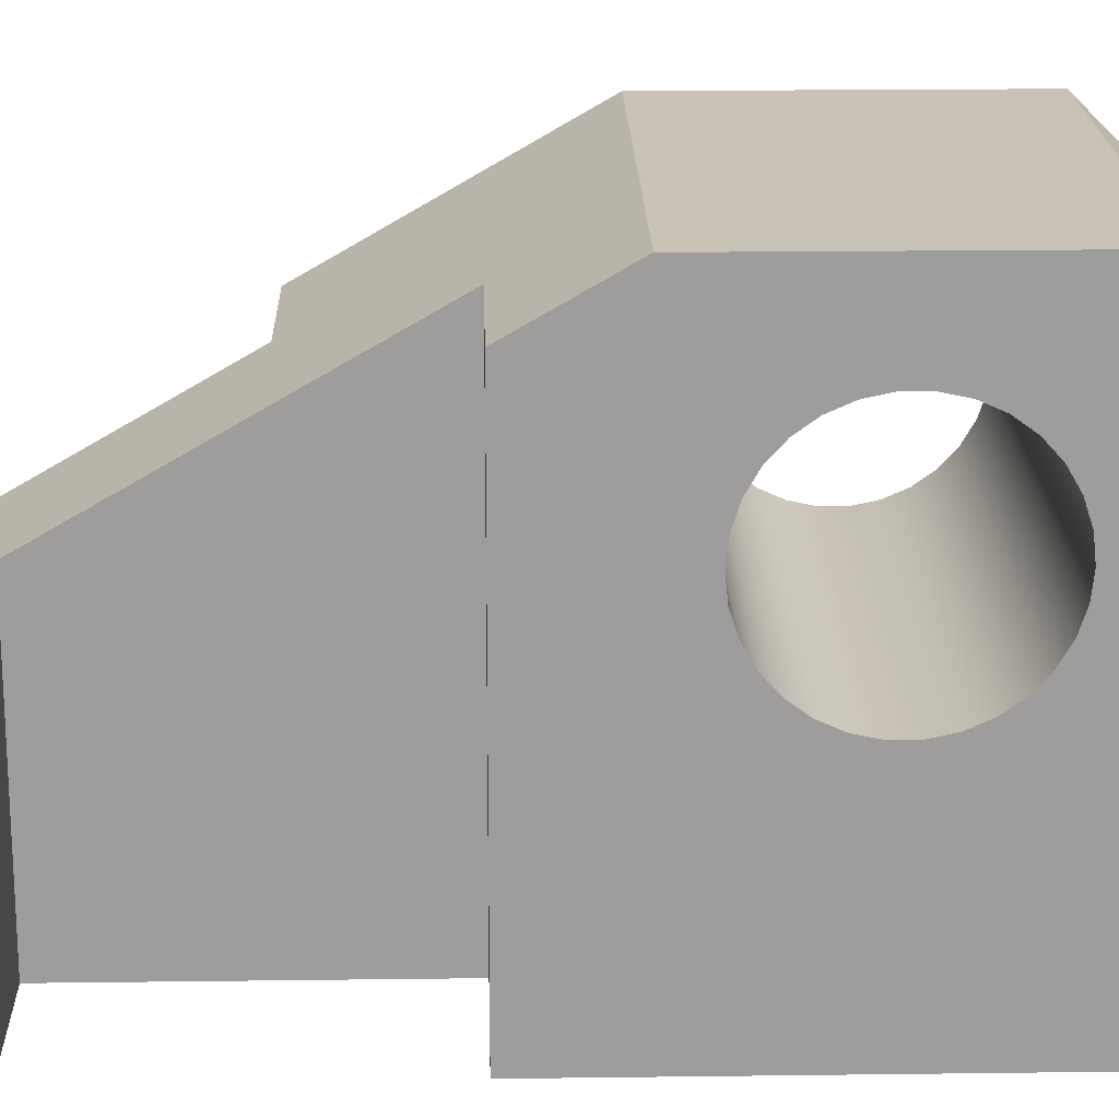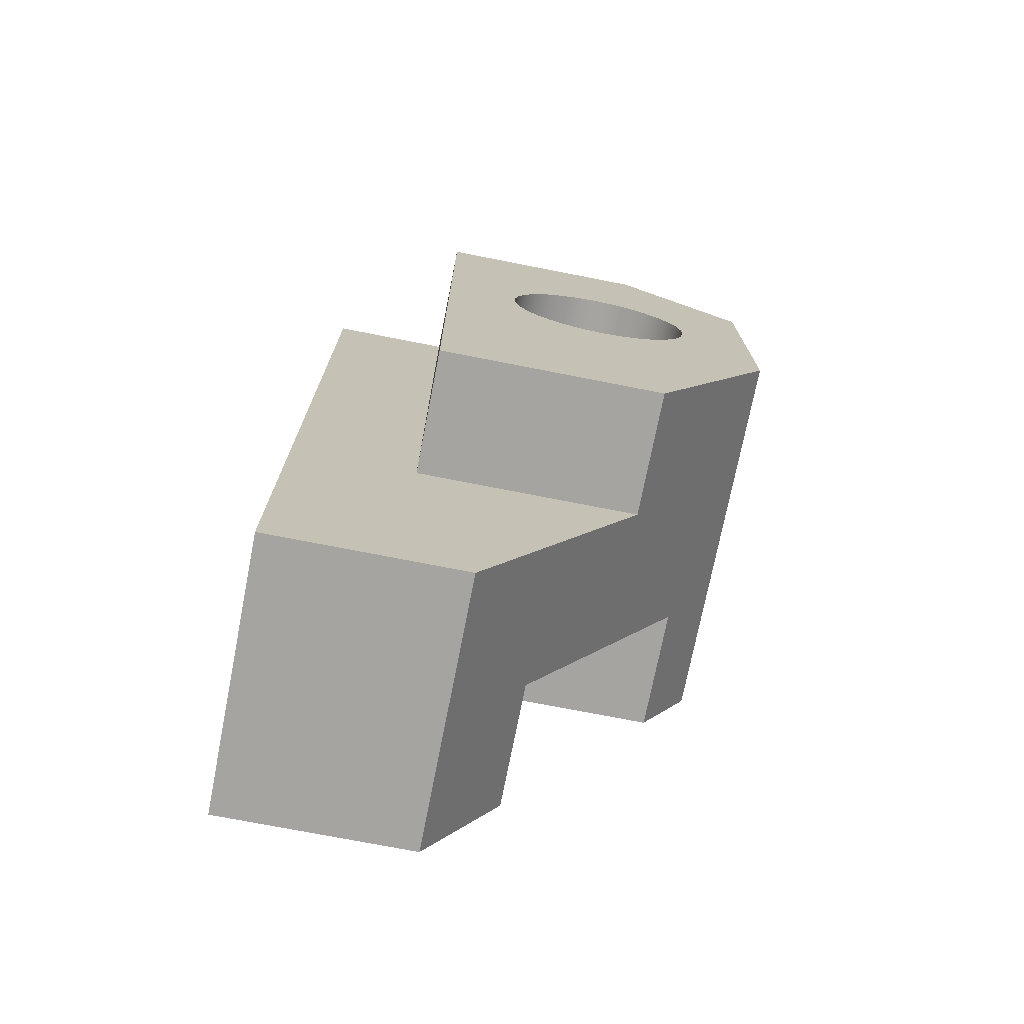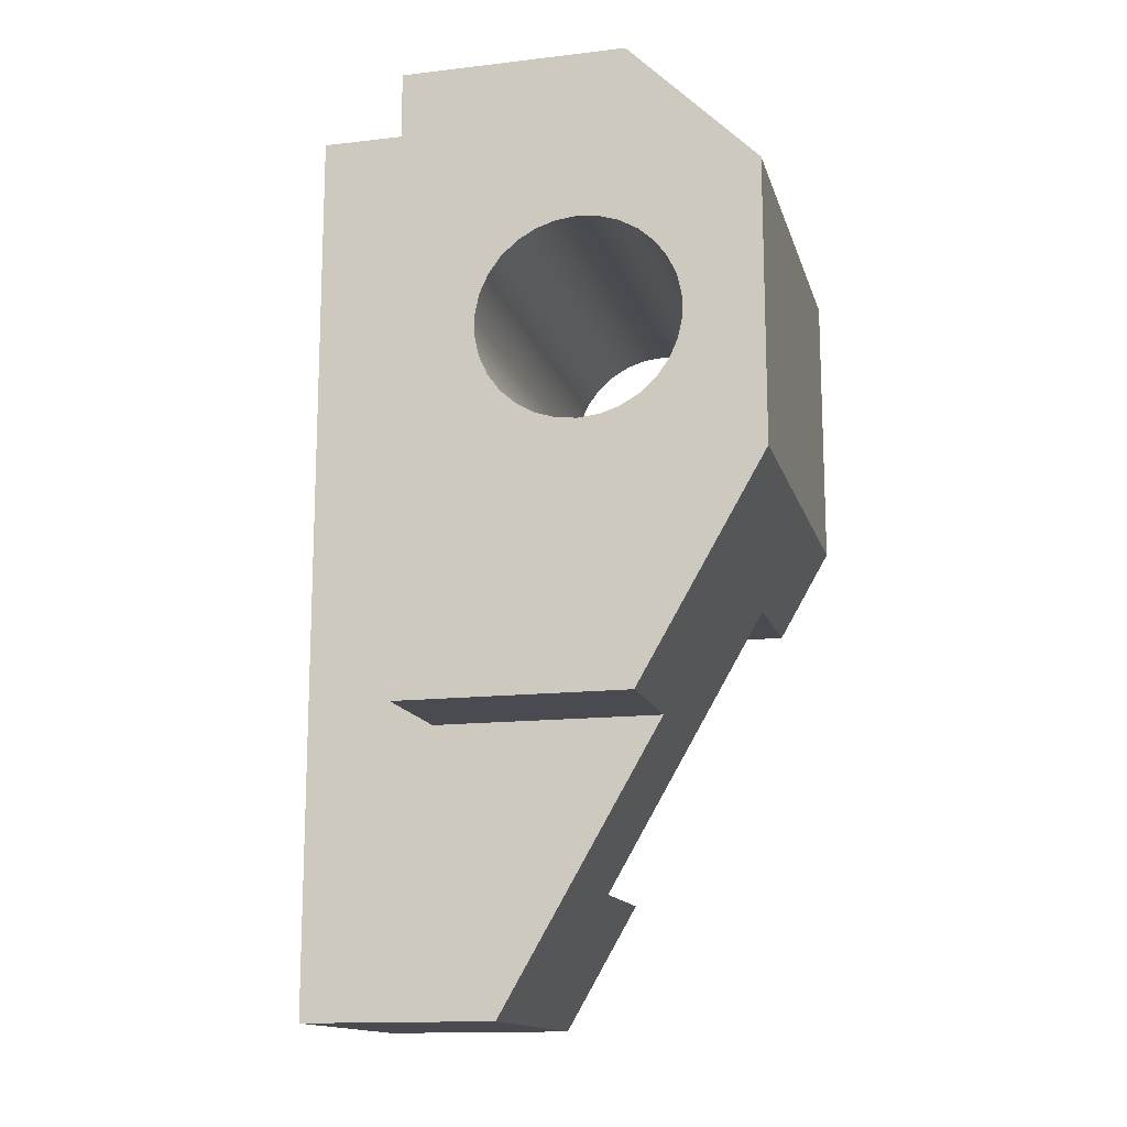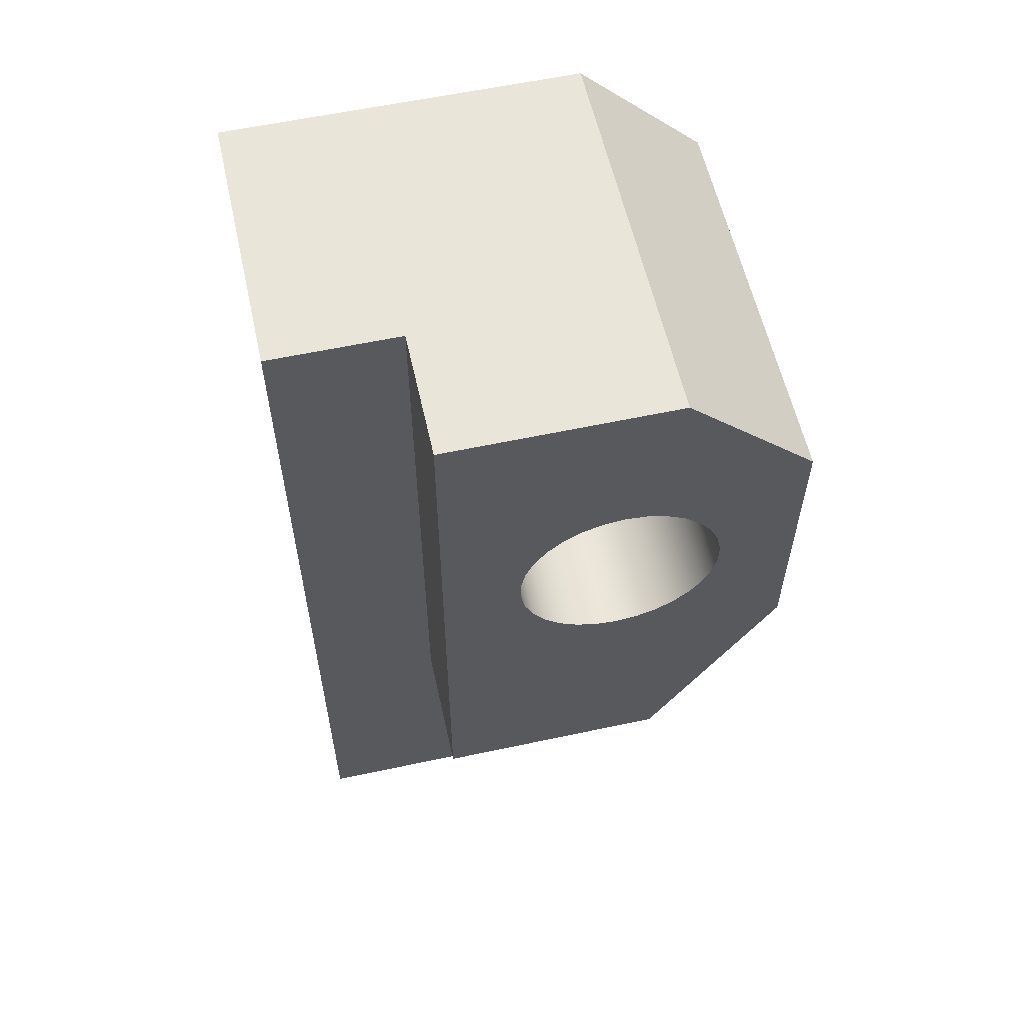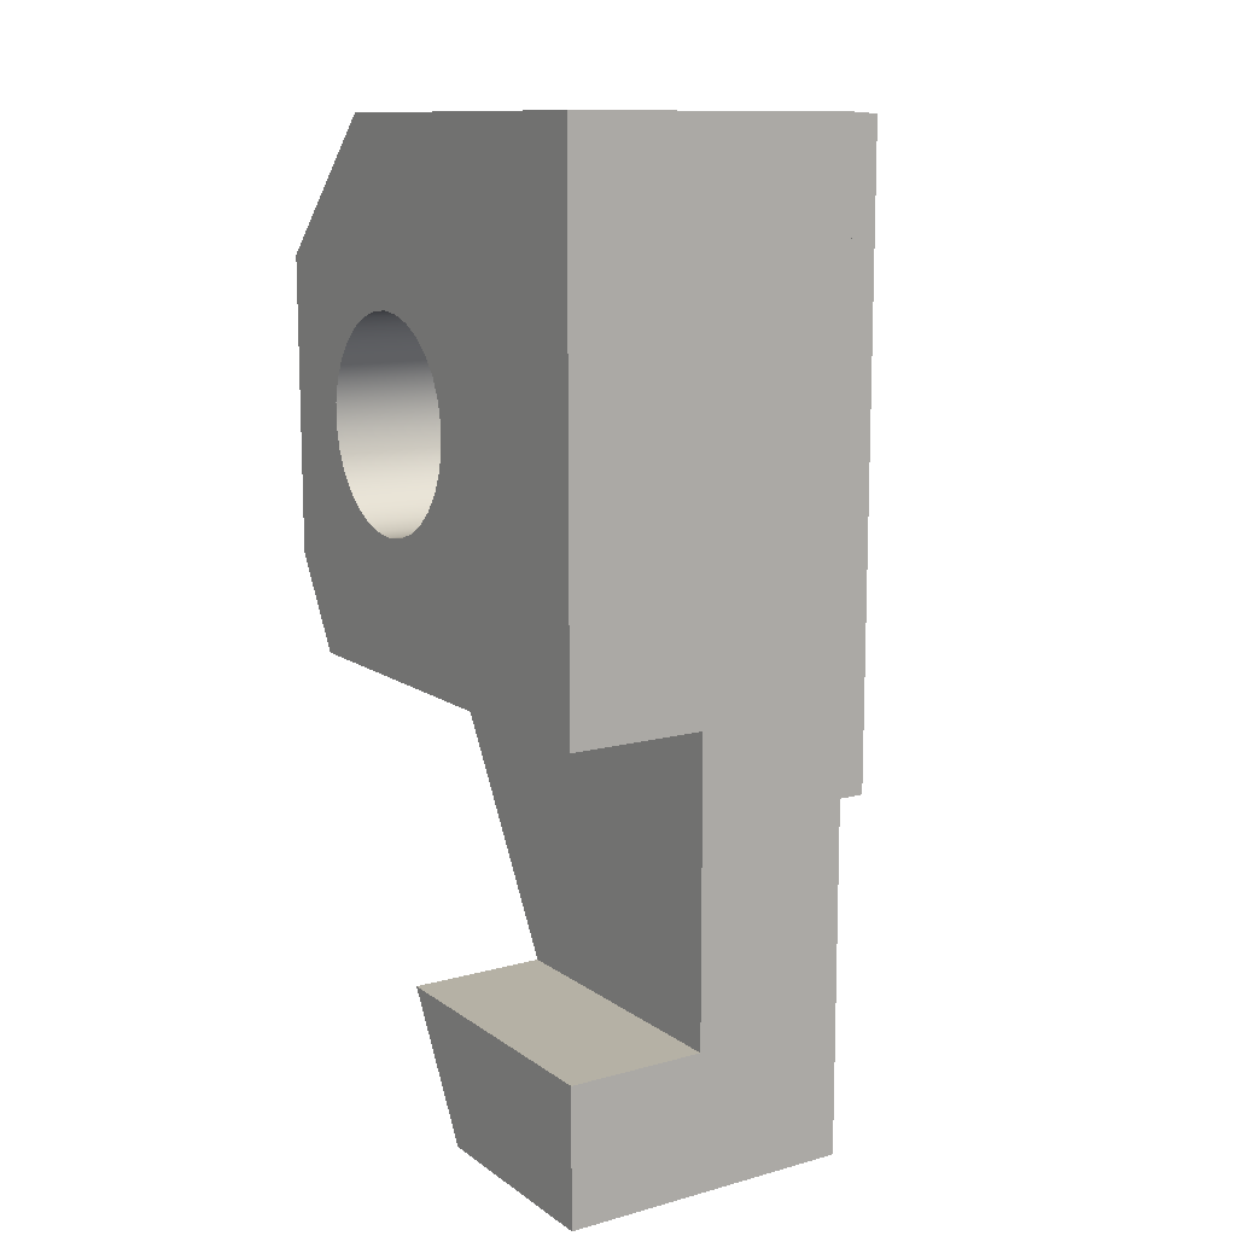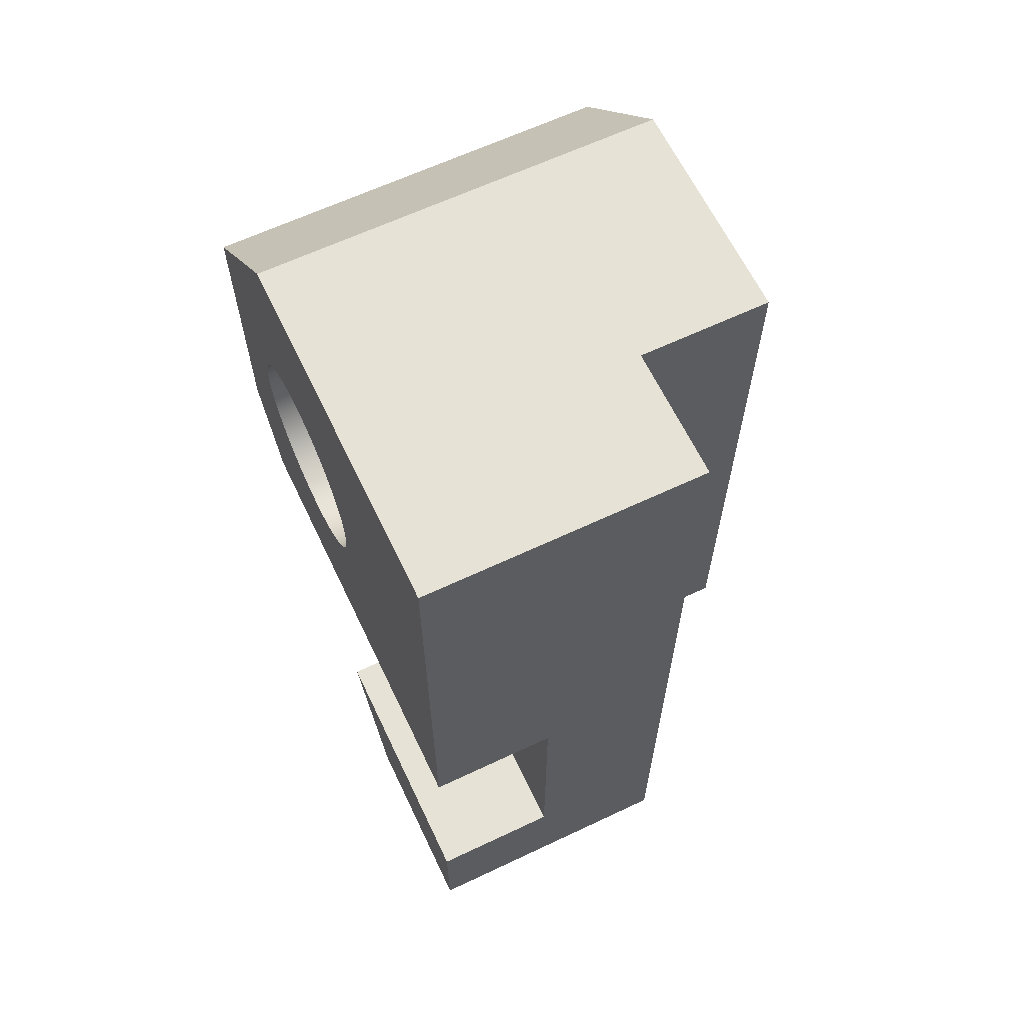
<metadata>
{"format":"obj","ext":"obj","renderer":"f3d","projection":"perspective","resolution":1024,"background":"white","views":[{"elev":19.5,"azim":-91.4,"up":"+Y"},{"elev":-73.4,"azim":78.9,"up":"+Z"},{"elev":-14.5,"azim":104.3,"up":"+Z"},{"elev":58.6,"azim":77.5,"up":"+Z"},{"elev":11.9,"azim":-32.8,"up":"+Z"},{"elev":63.7,"azim":-25.5,"up":"+Z"}]}
</metadata>
<code>
g Solid2
v -50 0 -113
v -50 0 -97
v -50 0 -62
v -50 0 0
v -50 24.2 -113
v -50 25.57 -34.81
v -50 25.57 -32.19
v -50 26.11 -37.36
v -50 26.11 -29.64
v -50 27.17 -39.75
v -50 27.17 -27.25
v -50 28.71 -41.86
v -50 28.71 -25.14
v -50 30.65 -43.61
v -50 30.65 -23.39
v -50 32.92 -44.92
v -50 32.92 -22.08
v -50 33.44 -97
v -50 35.4 -45.73
v -50 35.4 -21.27
v -50 38 -46
v -50 38 -21
v -50 40.6 -45.73
v -50 40.6 -21.27
v -50 43.08 -44.92
v -50 43.08 -22.08
v -50 44 0
v -50 45.35 -43.61
v -50 45.35 -23.39
v -50 47.29 -41.86
v -50 47.29 -25.14
v -50 48.83 -39.75
v -50 48.83 -27.25
v -50 49.89 -37.36
v -50 49.89 -29.64
v -50 50.43 -34.81
v -50 50.43 -32.19
v -50 53.65 -62
v -50 60 -51
v -50 60 -16
v -34 0 -97
v -34 0 -62
v -34 33.44 -97
v -34 53.65 -62
v -16 0 -113
v -16 0 0
v -16 16 -78
v -16 16 0
v -16 24.2 -113
v -16 44.41 -78
v 0 16 -78
v 0 16 0
v 0 25.57 -34.81
v 0 25.57 -32.19
v 0 26.11 -37.36
v 0 26.11 -29.64
v 0 27.17 -39.75
v 0 27.17 -27.25
v 0 28.71 -41.86
v 0 28.71 -25.14
v 0 30.65 -43.61
v 0 30.65 -23.39
v 0 32.92 -44.92
v 0 32.92 -22.08
v 0 35.4 -45.73
v 0 35.4 -21.27
v 0 38 -46
v 0 38 -21
v 0 40.6 -45.73
v 0 40.6 -21.27
v 0 43.08 -44.92
v 0 43.08 -22.08
v 0 44 0
v 0 44.41 -78
v 0 45.35 -43.61
v 0 45.35 -23.39
v 0 47.29 -41.86
v 0 47.29 -25.14
v 0 48.83 -39.75
v 0 48.83 -27.25
v 0 49.89 -37.36
v 0 49.89 -29.64
v 0 50.43 -34.81
v 0 50.43 -32.19
v 0 60 -51
v 0 60 -16
f 73 86 27
f 27 86 40
f 50 47 49
f 49 47 45
f 45 47 46
f 46 47 48
f 19 21 38
f 38 21 23
f 38 23 25
f 25 28 38
f 38 28 39
f 39 28 30
f 39 30 32
f 32 34 39
f 39 34 36
f 39 36 37
f 39 37 40
f 40 37 35
f 40 35 33
f 33 31 40
f 40 31 29
f 40 29 26
f 40 26 27
f 27 26 24
f 27 24 22
f 22 20 27
f 27 20 17
f 27 17 4
f 4 17 15
f 4 15 13
f 13 11 4
f 4 11 9
f 4 9 7
f 4 7 3
f 3 7 6
f 3 6 8
f 8 10 3
f 3 10 12
f 3 12 14
f 14 16 3
f 3 16 19
f 3 19 38
f 49 43 50
f 50 43 44
f 50 44 85
f 85 44 39
f 39 44 38
f 49 5 43
f 43 5 18
f 85 74 50
f 52 73 48
f 48 73 27
f 48 27 4
f 4 46 48
f 46 42 45
f 45 42 41
f 45 41 1
f 1 41 2
f 46 4 42
f 42 4 3
f 69 67 74
f 74 67 65
f 74 65 63
f 74 63 51
f 51 63 61
f 51 61 59
f 59 57 51
f 51 57 55
f 51 55 53
f 51 53 52
f 52 53 54
f 52 54 56
f 56 58 52
f 52 58 60
f 52 60 62
f 62 64 52
f 52 64 73
f 73 64 66
f 73 66 68
f 68 70 73
f 73 70 72
f 73 72 76
f 76 78 73
f 73 78 86
f 86 78 80
f 86 80 82
f 82 84 86
f 86 84 83
f 86 83 85
f 85 83 81
f 85 81 79
f 79 77 85
f 85 77 75
f 85 75 74
f 74 75 71
f 74 71 69
f 43 18 41
f 41 18 2
f 86 85 40
f 40 85 39
f 38 44 3
f 3 44 42
f 44 43 42
f 42 43 41
f 18 5 2
f 2 5 1
f 51 47 74
f 74 47 50
f 5 49 1
f 1 49 45
f 51 52 47
f 47 52 48
f 19 65 21
f 21 65 67
f 21 67 23
f 23 67 69
f 23 69 25
f 25 69 71
f 25 71 28
f 28 71 75
f 28 75 30
f 30 75 77
f 30 77 32
f 32 77 79
f 32 79 34
f 34 79 81
f 34 81 36
f 36 81 83
f 36 83 37
f 37 83 84
f 37 84 35
f 35 84 82
f 35 82 33
f 33 82 80
f 33 80 31
f 31 80 78
f 31 78 29
f 29 78 76
f 29 76 26
f 26 76 72
f 26 72 24
f 24 72 70
f 24 70 22
f 22 70 68
f 22 68 20
f 20 68 66
f 20 66 17
f 17 66 64
f 17 64 15
f 15 64 62
f 15 62 13
f 13 62 60
f 13 60 11
f 11 60 58
f 11 58 9
f 9 58 56
f 9 56 7
f 7 56 54
f 7 54 6
f 6 54 53
f 6 53 8
f 8 53 55
f 8 55 10
f 10 55 57
f 10 57 12
f 12 57 59
f 12 59 14
f 14 59 61
f 14 61 16
f 16 61 63
f 16 63 19
f 19 63 65

</code>
